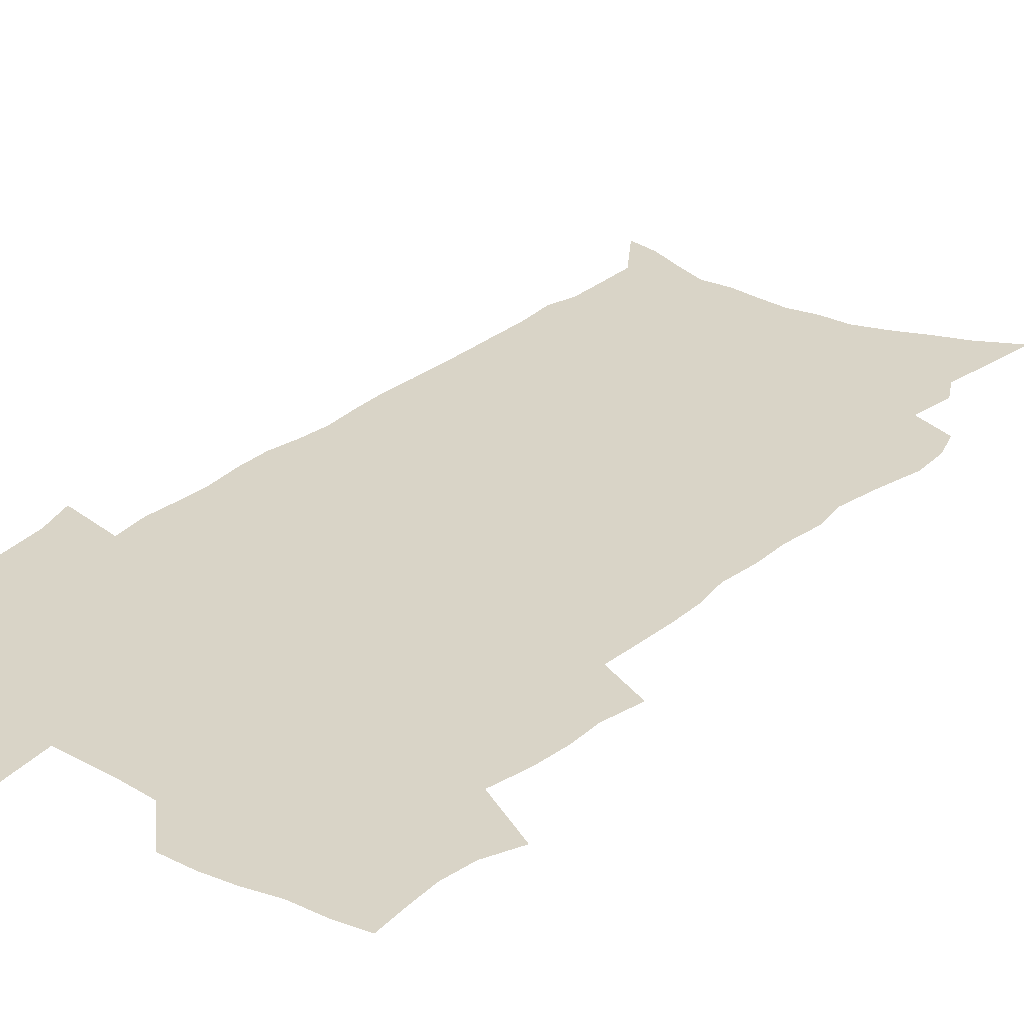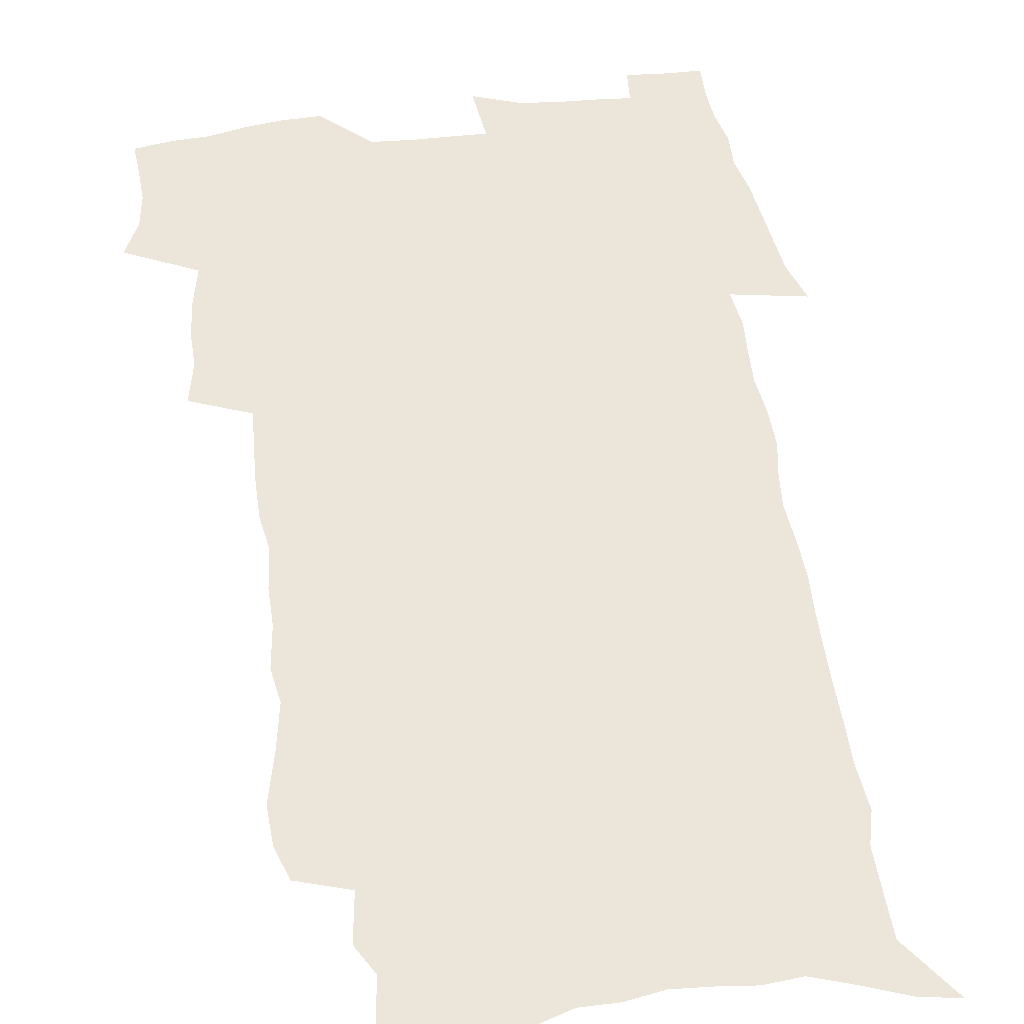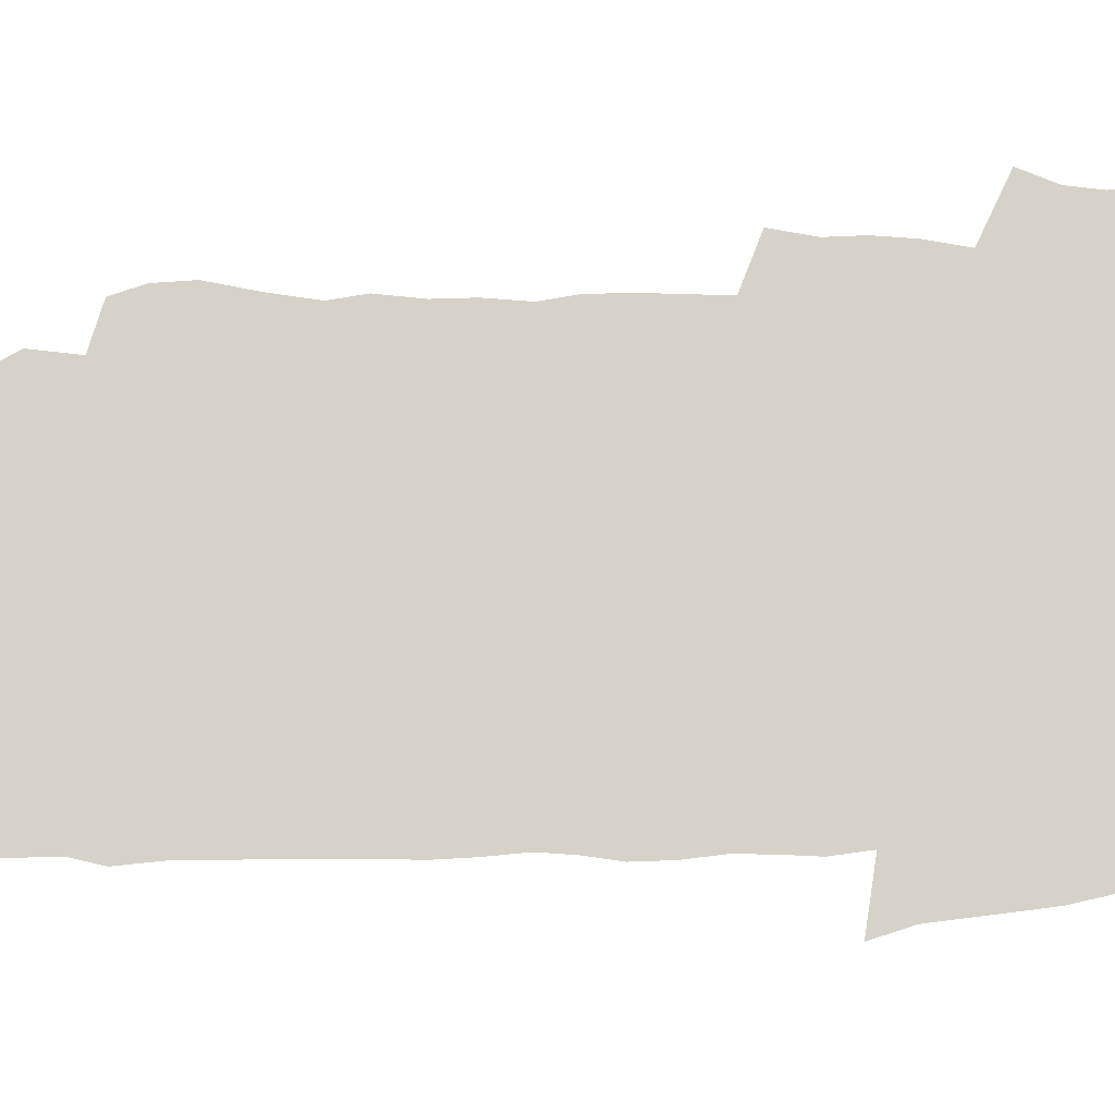
<metadata>
{"format":"obj","ext":"obj","renderer":"f3d","projection":"perspective","resolution":1024,"background":"white","views":[{"elev":28.8,"azim":-142.2,"up":"+Z"},{"elev":47.5,"azim":-8.6,"up":"+Z"},{"elev":78.4,"azim":88.0,"up":"+Z"}]}
</metadata>
<code>
v 473.7 520.1 0
v 480.4 534.9 0
v 482.6 549.4 0
v 482.2 563.7 0
v 481.4 578 0
v 491.2 439.8 0
v 495 457.7 0
v 494.9 472.8 0
v 496.6 488.9 0
v 500.3 506.2 0
v 500.7 520.4 0
v 498.9 534.9 0
v 499 549.2 0
v 499.5 563 0
v 495.5 580.4 0
v 506.8 231.2 0
v 502.8 244.5 0
v 502.2 260.7 0
v 506.9 281 0
v 510.4 300.2 0
v 508.5 314.6 0
v 511 332.8 0
v 511.1 348.8 0
v 513.1 366.6 0
v 511.1 381.1 0
v 511.2 397 0
v 512.2 413.6 0
v 513.3 430.3 0
v 511.9 445.1 0
v 513.5 461.2 0
v 511.5 475.3 0
v 514.1 491.6 0
v 515.3 506.7 0
v 515.6 520.9 0
v 513.2 535.6 0
v 515.6 549.8 0
v 513.4 564.9 0
v 510.4 581.2 0
v 522.2 147.8 0
v 525.2 169.4 0
v 528.6 193.7 0
v 522.7 205.2 0
v 525.6 224.7 0
v 527.2 243.2 0
v 530.2 262.6 0
v 530.7 279 0
v 530.3 294.4 0
v 531 310.8 0
v 530.2 325.8 0
v 530.5 341.8 0
v 530.4 357.3 0
v 531.1 373.4 0
v 530.8 388.6 0
v 530.1 403.5 0
v 529.6 418.4 0
v 531 434.7 0
v 530 449 0
v 530.9 464.4 0
v 529.7 478.5 0
v 531.7 493.9 0
v 530.5 507.9 0
v 530.2 522.1 0
v 530.7 536.3 0
v 529.9 550.6 0
v 527.6 566.6 0
v 524.4 584.5 0
v 540.9 157.7 0
v 538.2 170.5 0
v 544.4 201.6 0
v 543.3 217.1 0
v 543.6 234.1 0
v 546.3 253.5 0
v 547 270 0
v 547.2 285.9 0
v 547.9 302.2 0
v 547 316.6 0
v 546.4 331.6 0
v 549 350 0
v 547.7 363.3 0
v 547.4 378.4 0
v 547.3 393.4 0
v 546.5 407.7 0
v 546.2 422.5 0
v 545.4 436.6 0
v 546 451.8 0
v 546.3 466.5 0
v 546.4 480.9 0
v 546.4 495 0
v 546.2 508.8 0
v 546.6 522.7 0
v 546 536.4 0
v 545.5 550 0
v 542 567.9 0
v 538.6 586.4 0
v 554.9 162.6 0
v 557.2 185.1 0
v 559.5 207.5 0
v 560.7 226.3 0
v 562.2 244.5 0
v 562.4 260.3 0
v 562 275.1 0
v 562.3 291 0
v 562 305.9 0
v 561.6 320.8 0
v 561.7 336.3 0
v 561.6 350.6 0
v 562.3 366.9 0
v 562.2 381.7 0
v 561.5 395.9 0
v 562.3 411.6 0
v 561.6 425.3 0
v 561.3 439.6 0
v 561.1 453.9 0
v 561.5 468.4 0
v 561.6 482.4 0
v 561.3 496 0
v 561.1 509.6 0
v 560.8 523.2 0
v 560.5 536.7 0
v 559.4 550.8 0
v 556.9 567.6 0
v 553.4 586.8 0
v 570.2 168.9 0
v 572.1 190.2 0
v 574.8 214.6 0
v 575.4 231.6 0
v 575.6 247.4 0
v 576 263.3 0
v 576.2 279.1 0
v 575.7 293.5 0
v 575.5 308.3 0
v 575.8 324.2 0
v 576.1 339.4 0
v 576.3 354.3 0
v 577 370.6 0
v 576.3 384.4 0
v 575.2 397.7 0
v 575.8 412.8 0
v 575.2 426.3 0
v 575.9 442 0
v 575.6 455.5 0
v 575.4 469.3 0
v 575.3 483 0
v 575 496.5 0
v 575.1 510.1 0
v 575.1 523.6 0
v 574.8 536.9 0
v 573.4 551.7 0
v 571.2 568.5 0
v 584.9 173.7 0
v 585.1 188.1 0
v 587.6 214.9 0
v 588.7 234.6 0
v 589.1 250.7 0
v 588.8 264.2 0
v 589.2 281 0
v 588.9 295.4 0
v 589 310.7 0
v 589.5 326.9 0
v 589.4 341 0
v 589.1 353.8 0
v 589.9 372 0
v 590.1 386.8 0
v 589.4 399.9 0
v 589.2 413.8 0
v 588.3 426.7 0
v 589.2 442.5 0
v 589.2 456.4 0
v 589.1 470 0
v 589.1 483.7 0
v 589.1 497.2 0
v 589.2 510.7 0
v 588.7 524 0
v 588.5 537.3 0
v 587.7 551.7 0
v 586.3 567.4 0
v 598.5 173.5 0
v 599.6 194.6 0
v 600.7 216 0
v 601.4 235.7 0
v 601.7 251.4 0
v 601.4 264.8 0
v 602.1 282.2 0
v 602 296.6 0
v 602.2 312.4 0
v 602.2 326.7 0
v 602.4 341.1 0
v 602.7 356.5 0
v 602.7 371.2 0
v 602.8 387.6 0
v 602.8 401 0
v 602.6 414.9 0
v 602.4 428.6 0
v 602.6 442.7 0
v 602.8 457.2 0
v 602.9 470.9 0
v 602.7 484.1 0
v 602.8 497.8 0
v 602.8 511.1 0
v 602.5 524.3 0
v 602 538.2 0
v 601.7 552 0
v 600.8 567.2 0
v 612.4 175.9 0
v 613.2 197.8 0
v 613.6 215.3 0
v 614.1 235 0
v 614.3 252 0
v 614.5 266.8 0
v 615 281.3 0
v 615 297.8 0
v 615 312.6 0
v 615 327.9 0
v 615.3 340.1 0
v 615.8 358.3 0
v 615.8 372.5 0
v 616 386.3 0
v 615.8 401.3 0
v 615.8 414.9 0
v 615.9 429.4 0
v 615.9 442.8 0
v 615.9 457.7 0
v 616.1 470.9 0
v 616.1 484.2 0
v 616.2 497.7 0
v 616.1 511.2 0
v 616.1 524.5 0
v 616.1 537.8 0
v 615.7 552.1 0
v 615.2 566.8 0
v 613.3 589.8 0
v 626 174.8 0
v 626.4 197.7 0
v 626.6 217.1 0
v 626.9 233.8 0
v 627.2 249.8 0
v 627.3 265.1 0
v 628.3 279.1 0
v 627.8 298 0
v 627.9 312.8 0
v 628.3 327 0
v 628.6 343.3 0
v 628.6 358.3 0
v 628.7 372.4 0
v 629 386.3 0
v 629 401 0
v 629.1 414.9 0
v 629.4 428.7 0
v 629.3 443 0
v 629.4 456.9 0
v 629.4 470.7 0
v 629.4 484.2 0
v 629.9 497.4 0
v 629.5 511.3 0
v 629.7 524.6 0
v 629.6 538.1 0
v 629.7 551.9 0
v 629.6 567.4 0
v 630.6 583.1 0
v 639.7 173.2 0
v 639.9 194.7 0
v 639.6 215.7 0
v 639.7 233 0
v 640.6 247.1 0
v 641.6 260.6 0
v 641.3 278.8 0
v 641.3 294.9 0
v 640.9 311.2 0
v 641.8 324.8 0
v 641.5 342.3 0
v 641.7 356.9 0
v 641.8 371.5 0
v 642.2 385.3 0
v 642.7 399.4 0
v 642.7 413.8 0
v 642.7 428.2 0
v 643.1 442 0
v 643.2 456 0
v 643.2 470 0
v 643.5 483.6 0
v 643.5 497.4 0
v 643.9 510.8 0
v 643.4 524.8 0
v 643.4 538.2 0
v 643.7 552.1 0
v 644.2 567.5 0
v 645.4 581.3 0
v 653.4 174.3 0
v 653.8 192 0
v 653.1 212.5 0
v 653.3 229.4 0
v 654.1 244.7 0
v 654.2 261.4 0
v 655.4 275.6 0
v 654.7 292.8 0
v 655.2 307.8 0
v 654.8 324.3 0
v 655.7 338.7 0
v 656 353.4 0
v 655.9 368.7 0
v 655.6 383.8 0
v 656.7 397.6 0
v 656.8 412.2 0
v 656.8 426.7 0
v 657 440.9 0
v 657.2 455 0
v 657.5 468.9 0
v 657.7 482.9 0
v 657.1 497.2 0
v 657.6 510.7 0
v 657.5 524.5 0
v 657.8 538.2 0
v 657.9 552.1 0
v 658.5 566.3 0
v 659.5 580.7 0
v 668.1 169 0
v 669.3 184.9 0
v 668.4 205.5 0
v 668.3 223.3 0
v 669.1 239.3 0
v 669.3 255.8 0
v 669.7 271.5 0
v 669.3 288.3 0
v 669.6 303.9 0
v 669.1 320.4 0
v 669.7 335.3 0
v 670.3 350.3 0
v 670.2 365.7 0
v 671.3 379.8 0
v 673.4 393.3 0
v 672 409.3 0
v 672.7 423.6 0
v 672.1 438.7 0
v 672.9 452.8 0
v 673 467.2 0
v 673.3 481.4 0
v 673 495.9 0
v 671.9 510.3 0
v 672.8 524 0
v 671.4 538.4 0
v 671.9 551.6 0
v 672.4 565 0
v 673.6 579.5 0
v 674.9 593.6 0
v 683.7 162.6 0
v 683.1 182.9 0
v 683.1 200.3 0
v 683.2 217.6 0
v 686.8 230.8 0
v 685.6 248.9 0
v 686.1 264.8 0
v 686.2 281 0
v 686.6 296.7 0
v 687.2 312.3 0
v 688.2 327.5 0
v 687.8 343.6 0
v 686.9 360.2 0
v 688.4 374.5 0
v 690.9 388.4 0
v 690.9 403.7 0
v 689.5 420 0
v 690.2 434.6 0
v 691.4 449 0
v 689.8 464.8 0
v 691 479.1 0
v 692 493.4 0
v 689.3 508.7 0
v 689.3 522.8 0
v 687.3 537.5 0
v 686.5 551.3 0
v 686.2 564.6 0
v 687.7 578.3 0
v 688.9 592.3 0
v 697.9 159.9 0
v 717.6 459.4 0
v 712.8 476 0
v 711.4 491 0
v 710.2 506 0
v 708.7 520.7 0
v 705.9 535.9 0
v 706.5 550 0
v 703.8 564.4 0
v 703.2 578.2 0
v 703.7 592 0
f 10 11 1
f 1 11 2
f 11 12 2
f 2 12 3
f 12 13 3
f 3 13 4
f 13 14 4
f 4 14 5
f 14 15 5
f 28 29 6
f 6 29 7
f 29 30 7
f 7 30 8
f 30 31 8
f 8 31 9
f 31 32 9
f 9 32 10
f 32 33 10
f 10 33 11
f 33 34 11
f 11 34 12
f 34 35 12
f 12 35 13
f 35 36 13
f 13 36 14
f 36 37 14
f 14 37 15
f 37 38 15
f 43 44 16
f 16 44 17
f 44 45 17
f 17 45 18
f 45 46 18
f 18 46 19
f 46 47 19
f 19 47 20
f 47 48 20
f 20 48 21
f 48 49 21
f 21 49 22
f 49 50 22
f 22 50 23
f 50 51 23
f 23 51 24
f 51 52 24
f 24 52 25
f 52 53 25
f 25 53 26
f 53 54 26
f 26 54 27
f 54 55 27
f 27 55 28
f 55 56 28
f 28 56 29
f 56 57 29
f 29 57 30
f 57 58 30
f 30 58 31
f 58 59 31
f 31 59 32
f 59 60 32
f 32 60 33
f 60 61 33
f 33 61 34
f 61 62 34
f 34 62 35
f 62 63 35
f 35 63 36
f 63 64 36
f 36 64 37
f 64 65 37
f 37 65 38
f 65 66 38
f 39 67 40
f 67 68 40
f 40 68 41
f 68 69 41
f 41 69 42
f 69 70 42
f 42 70 43
f 70 71 43
f 43 71 44
f 71 72 44
f 44 72 45
f 72 73 45
f 45 73 46
f 73 74 46
f 46 74 47
f 74 75 47
f 47 75 48
f 75 76 48
f 48 76 49
f 76 77 49
f 49 77 50
f 77 78 50
f 50 78 51
f 78 79 51
f 51 79 52
f 79 80 52
f 52 80 53
f 80 81 53
f 53 81 54
f 81 82 54
f 54 82 55
f 82 83 55
f 55 83 56
f 83 84 56
f 56 84 57
f 84 85 57
f 57 85 58
f 85 86 58
f 58 86 59
f 86 87 59
f 59 87 60
f 87 88 60
f 60 88 61
f 88 89 61
f 61 89 62
f 89 90 62
f 62 90 63
f 90 91 63
f 63 91 64
f 91 92 64
f 64 92 65
f 92 93 65
f 65 93 66
f 93 94 66
f 67 95 68
f 95 96 68
f 68 96 69
f 96 97 69
f 69 97 70
f 97 98 70
f 70 98 71
f 98 99 71
f 71 99 72
f 99 100 72
f 72 100 73
f 100 101 73
f 73 101 74
f 101 102 74
f 74 102 75
f 102 103 75
f 75 103 76
f 103 104 76
f 76 104 77
f 104 105 77
f 77 105 78
f 105 106 78
f 78 106 79
f 106 107 79
f 79 107 80
f 107 108 80
f 80 108 81
f 108 109 81
f 81 109 82
f 109 110 82
f 82 110 83
f 110 111 83
f 83 111 84
f 111 112 84
f 84 112 85
f 112 113 85
f 85 113 86
f 113 114 86
f 86 114 87
f 114 115 87
f 87 115 88
f 115 116 88
f 88 116 89
f 116 117 89
f 89 117 90
f 117 118 90
f 90 118 91
f 118 119 91
f 91 119 92
f 119 120 92
f 92 120 93
f 120 121 93
f 93 121 94
f 121 122 94
f 95 123 96
f 123 124 96
f 96 124 97
f 124 125 97
f 97 125 98
f 125 126 98
f 98 126 99
f 126 127 99
f 99 127 100
f 127 128 100
f 100 128 101
f 128 129 101
f 101 129 102
f 129 130 102
f 102 130 103
f 130 131 103
f 103 131 104
f 131 132 104
f 104 132 105
f 132 133 105
f 105 133 106
f 133 134 106
f 106 134 107
f 134 135 107
f 107 135 108
f 135 136 108
f 108 136 109
f 136 137 109
f 109 137 110
f 137 138 110
f 110 138 111
f 138 139 111
f 111 139 112
f 139 140 112
f 112 140 113
f 140 141 113
f 113 141 114
f 141 142 114
f 114 142 115
f 142 143 115
f 115 143 116
f 143 144 116
f 116 144 117
f 144 145 117
f 117 145 118
f 145 146 118
f 118 146 119
f 146 147 119
f 119 147 120
f 147 148 120
f 120 148 121
f 148 149 121
f 121 149 122
f 123 150 124
f 150 151 124
f 124 151 125
f 151 152 125
f 125 152 126
f 152 153 126
f 126 153 127
f 153 154 127
f 127 154 128
f 154 155 128
f 128 155 129
f 155 156 129
f 129 156 130
f 156 157 130
f 130 157 131
f 157 158 131
f 131 158 132
f 158 159 132
f 132 159 133
f 159 160 133
f 133 160 134
f 160 161 134
f 134 161 135
f 161 162 135
f 135 162 136
f 162 163 136
f 136 163 137
f 163 164 137
f 137 164 138
f 164 165 138
f 138 165 139
f 165 166 139
f 139 166 140
f 166 167 140
f 140 167 141
f 167 168 141
f 141 168 142
f 168 169 142
f 142 169 143
f 169 170 143
f 143 170 144
f 170 171 144
f 144 171 145
f 171 172 145
f 145 172 146
f 172 173 146
f 146 173 147
f 173 174 147
f 147 174 148
f 174 175 148
f 148 175 149
f 175 176 149
f 150 177 151
f 177 178 151
f 151 178 152
f 178 179 152
f 152 179 153
f 179 180 153
f 153 180 154
f 180 181 154
f 154 181 155
f 181 182 155
f 155 182 156
f 182 183 156
f 156 183 157
f 183 184 157
f 157 184 158
f 184 185 158
f 158 185 159
f 185 186 159
f 159 186 160
f 186 187 160
f 160 187 161
f 187 188 161
f 161 188 162
f 188 189 162
f 162 189 163
f 189 190 163
f 163 190 164
f 190 191 164
f 164 191 165
f 191 192 165
f 165 192 166
f 192 193 166
f 166 193 167
f 193 194 167
f 167 194 168
f 194 195 168
f 168 195 169
f 195 196 169
f 169 196 170
f 196 197 170
f 170 197 171
f 197 198 171
f 171 198 172
f 198 199 172
f 172 199 173
f 199 200 173
f 173 200 174
f 200 201 174
f 174 201 175
f 201 202 175
f 175 202 176
f 202 203 176
f 177 204 178
f 204 205 178
f 178 205 179
f 205 206 179
f 179 206 180
f 206 207 180
f 180 207 181
f 207 208 181
f 181 208 182
f 208 209 182
f 182 209 183
f 209 210 183
f 183 210 184
f 210 211 184
f 184 211 185
f 211 212 185
f 185 212 186
f 212 213 186
f 186 213 187
f 213 214 187
f 187 214 188
f 214 215 188
f 188 215 189
f 215 216 189
f 189 216 190
f 216 217 190
f 190 217 191
f 217 218 191
f 191 218 192
f 218 219 192
f 192 219 193
f 219 220 193
f 193 220 194
f 220 221 194
f 194 221 195
f 221 222 195
f 195 222 196
f 222 223 196
f 196 223 197
f 223 224 197
f 197 224 198
f 224 225 198
f 198 225 199
f 225 226 199
f 199 226 200
f 226 227 200
f 200 227 201
f 227 228 201
f 201 228 202
f 228 229 202
f 202 229 203
f 229 230 203
f 204 232 205
f 232 233 205
f 205 233 206
f 233 234 206
f 206 234 207
f 234 235 207
f 207 235 208
f 235 236 208
f 208 236 209
f 236 237 209
f 209 237 210
f 237 238 210
f 210 238 211
f 238 239 211
f 211 239 212
f 239 240 212
f 212 240 213
f 240 241 213
f 213 241 214
f 241 242 214
f 214 242 215
f 242 243 215
f 215 243 216
f 243 244 216
f 216 244 217
f 244 245 217
f 217 245 218
f 245 246 218
f 218 246 219
f 246 247 219
f 219 247 220
f 247 248 220
f 220 248 221
f 248 249 221
f 221 249 222
f 249 250 222
f 222 250 223
f 250 251 223
f 223 251 224
f 251 252 224
f 224 252 225
f 252 253 225
f 225 253 226
f 253 254 226
f 226 254 227
f 254 255 227
f 227 255 228
f 255 256 228
f 228 256 229
f 256 257 229
f 229 257 230
f 257 258 230
f 230 258 231
f 258 259 231
f 232 260 233
f 260 261 233
f 233 261 234
f 261 262 234
f 234 262 235
f 262 263 235
f 235 263 236
f 263 264 236
f 236 264 237
f 264 265 237
f 237 265 238
f 265 266 238
f 238 266 239
f 266 267 239
f 239 267 240
f 267 268 240
f 240 268 241
f 268 269 241
f 241 269 242
f 269 270 242
f 242 270 243
f 270 271 243
f 243 271 244
f 271 272 244
f 244 272 245
f 272 273 245
f 245 273 246
f 273 274 246
f 246 274 247
f 274 275 247
f 247 275 248
f 275 276 248
f 248 276 249
f 276 277 249
f 249 277 250
f 277 278 250
f 250 278 251
f 278 279 251
f 251 279 252
f 279 280 252
f 252 280 253
f 280 281 253
f 253 281 254
f 281 282 254
f 254 282 255
f 282 283 255
f 255 283 256
f 283 284 256
f 256 284 257
f 284 285 257
f 257 285 258
f 285 286 258
f 258 286 259
f 286 287 259
f 260 288 261
f 288 289 261
f 261 289 262
f 289 290 262
f 262 290 263
f 290 291 263
f 263 291 264
f 291 292 264
f 264 292 265
f 292 293 265
f 265 293 266
f 293 294 266
f 266 294 267
f 294 295 267
f 267 295 268
f 295 296 268
f 268 296 269
f 296 297 269
f 269 297 270
f 297 298 270
f 270 298 271
f 298 299 271
f 271 299 272
f 299 300 272
f 272 300 273
f 300 301 273
f 273 301 274
f 301 302 274
f 274 302 275
f 302 303 275
f 275 303 276
f 303 304 276
f 276 304 277
f 304 305 277
f 277 305 278
f 305 306 278
f 278 306 279
f 306 307 279
f 279 307 280
f 307 308 280
f 280 308 281
f 308 309 281
f 281 309 282
f 309 310 282
f 282 310 283
f 310 311 283
f 283 311 284
f 311 312 284
f 284 312 285
f 312 313 285
f 285 313 286
f 313 314 286
f 286 314 287
f 314 315 287
f 288 316 289
f 316 317 289
f 289 317 290
f 317 318 290
f 290 318 291
f 318 319 291
f 291 319 292
f 319 320 292
f 292 320 293
f 320 321 293
f 293 321 294
f 321 322 294
f 294 322 295
f 322 323 295
f 295 323 296
f 323 324 296
f 296 324 297
f 324 325 297
f 297 325 298
f 325 326 298
f 298 326 299
f 326 327 299
f 299 327 300
f 327 328 300
f 300 328 301
f 328 329 301
f 301 329 302
f 329 330 302
f 302 330 303
f 330 331 303
f 303 331 304
f 331 332 304
f 304 332 305
f 332 333 305
f 305 333 306
f 333 334 306
f 306 334 307
f 334 335 307
f 307 335 308
f 335 336 308
f 308 336 309
f 336 337 309
f 309 337 310
f 337 338 310
f 310 338 311
f 338 339 311
f 311 339 312
f 339 340 312
f 312 340 313
f 340 341 313
f 313 341 314
f 341 342 314
f 314 342 315
f 342 343 315
f 316 345 317
f 345 346 317
f 317 346 318
f 346 347 318
f 318 347 319
f 347 348 319
f 319 348 320
f 348 349 320
f 320 349 321
f 349 350 321
f 321 350 322
f 350 351 322
f 322 351 323
f 351 352 323
f 323 352 324
f 352 353 324
f 324 353 325
f 353 354 325
f 325 354 326
f 354 355 326
f 326 355 327
f 355 356 327
f 327 356 328
f 356 357 328
f 328 357 329
f 357 358 329
f 329 358 330
f 358 359 330
f 330 359 331
f 359 360 331
f 331 360 332
f 360 361 332
f 332 361 333
f 361 362 333
f 333 362 334
f 362 363 334
f 334 363 335
f 363 364 335
f 335 364 336
f 364 365 336
f 336 365 337
f 365 366 337
f 337 366 338
f 366 367 338
f 338 367 339
f 367 368 339
f 339 368 340
f 368 369 340
f 340 369 341
f 369 370 341
f 341 370 342
f 370 371 342
f 342 371 343
f 371 372 343
f 343 372 344
f 372 373 344
f 345 374 346
f 364 375 365
f 375 376 365
f 365 376 366
f 376 377 366
f 366 377 367
f 377 378 367
f 367 378 368
f 378 379 368
f 368 379 369
f 379 380 369
f 369 380 370
f 380 381 370
f 370 381 371
f 381 382 371
f 371 382 372
f 382 383 372
f 372 383 373
f 383 384 373

</code>
